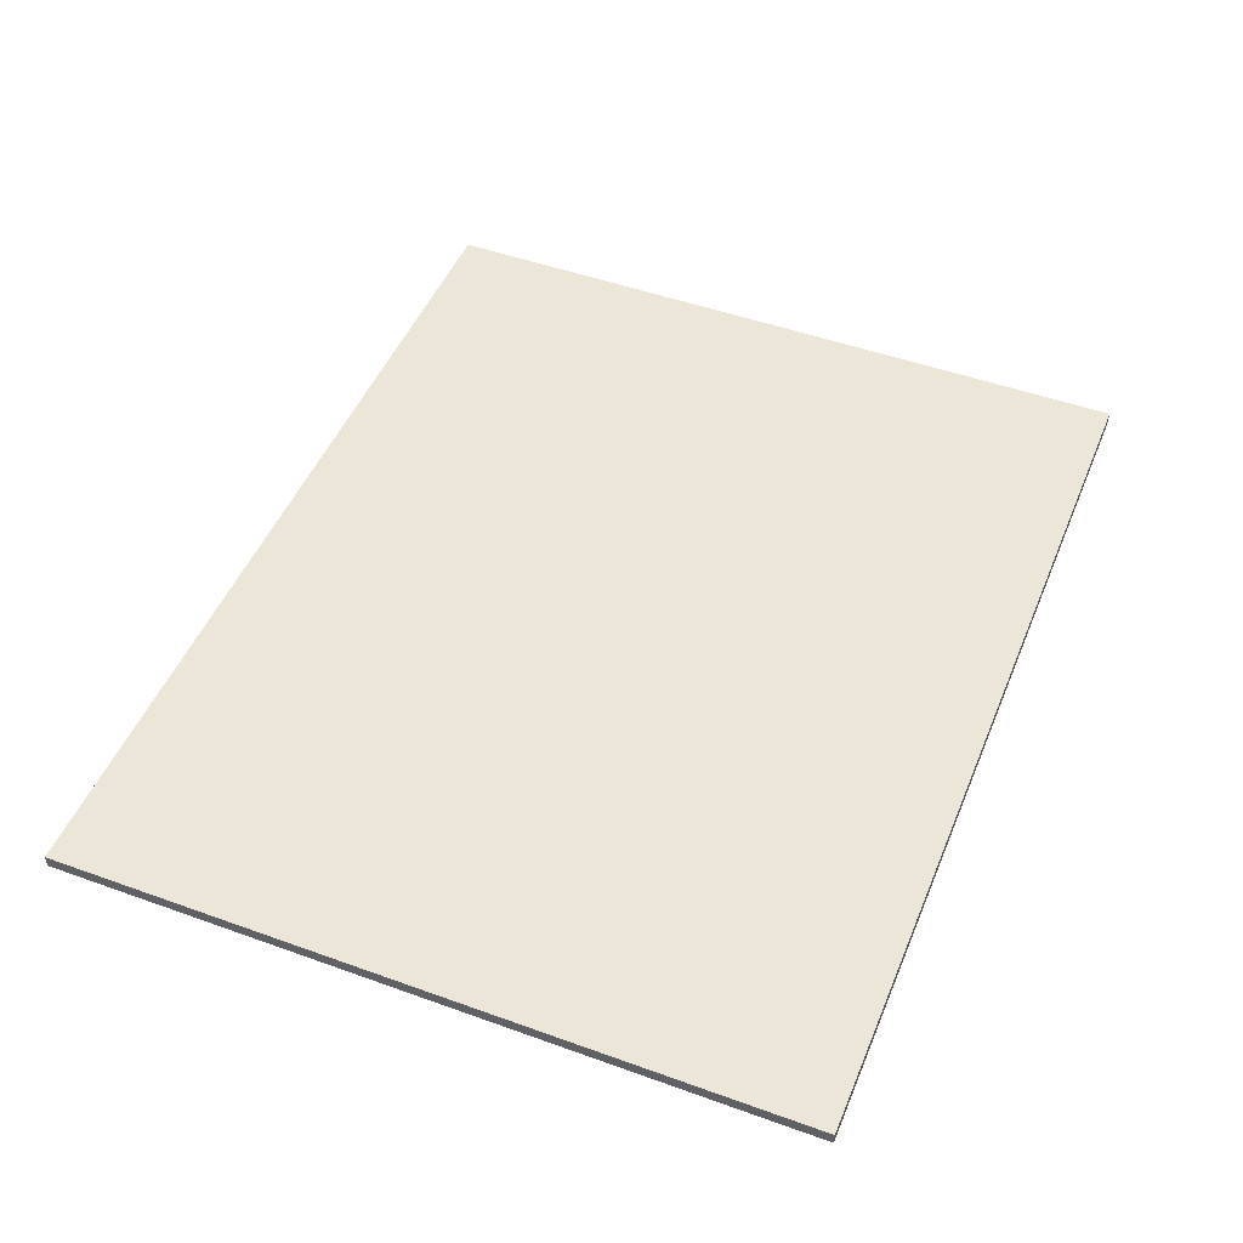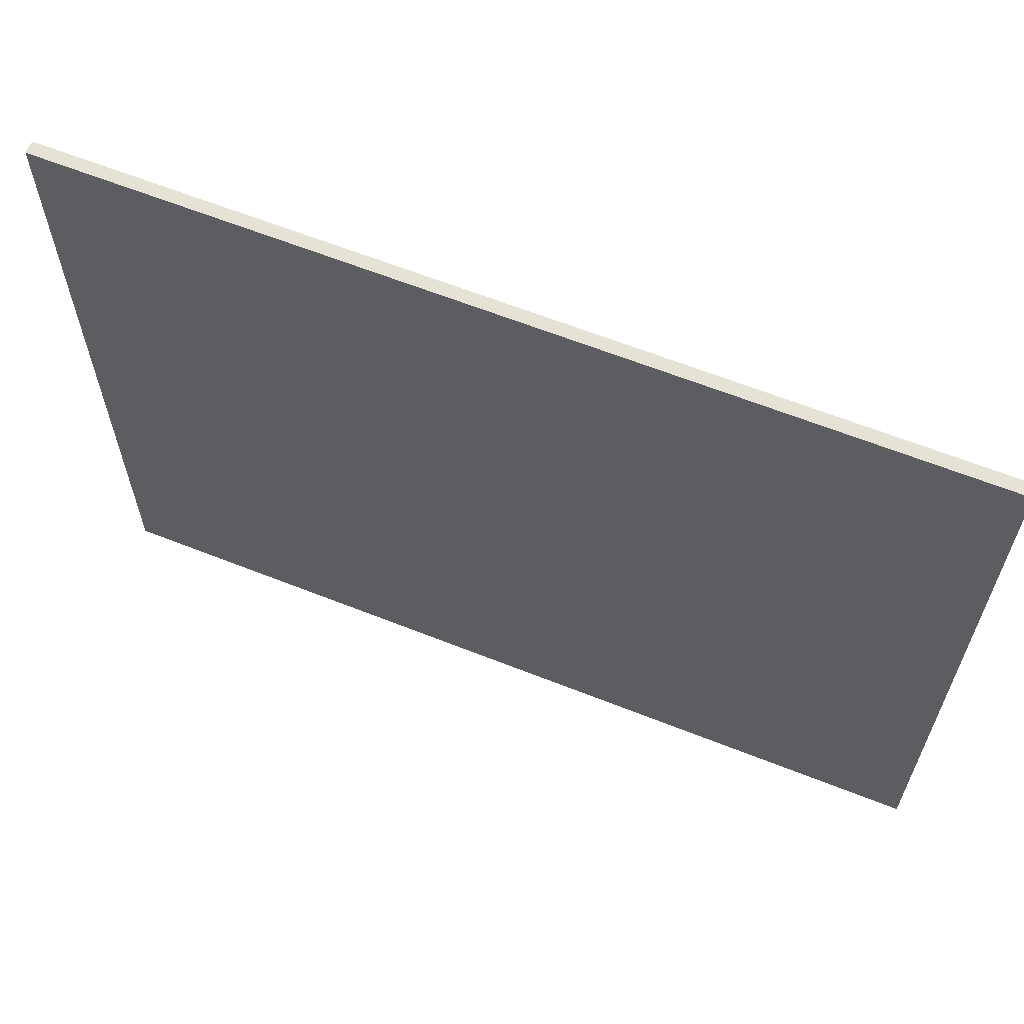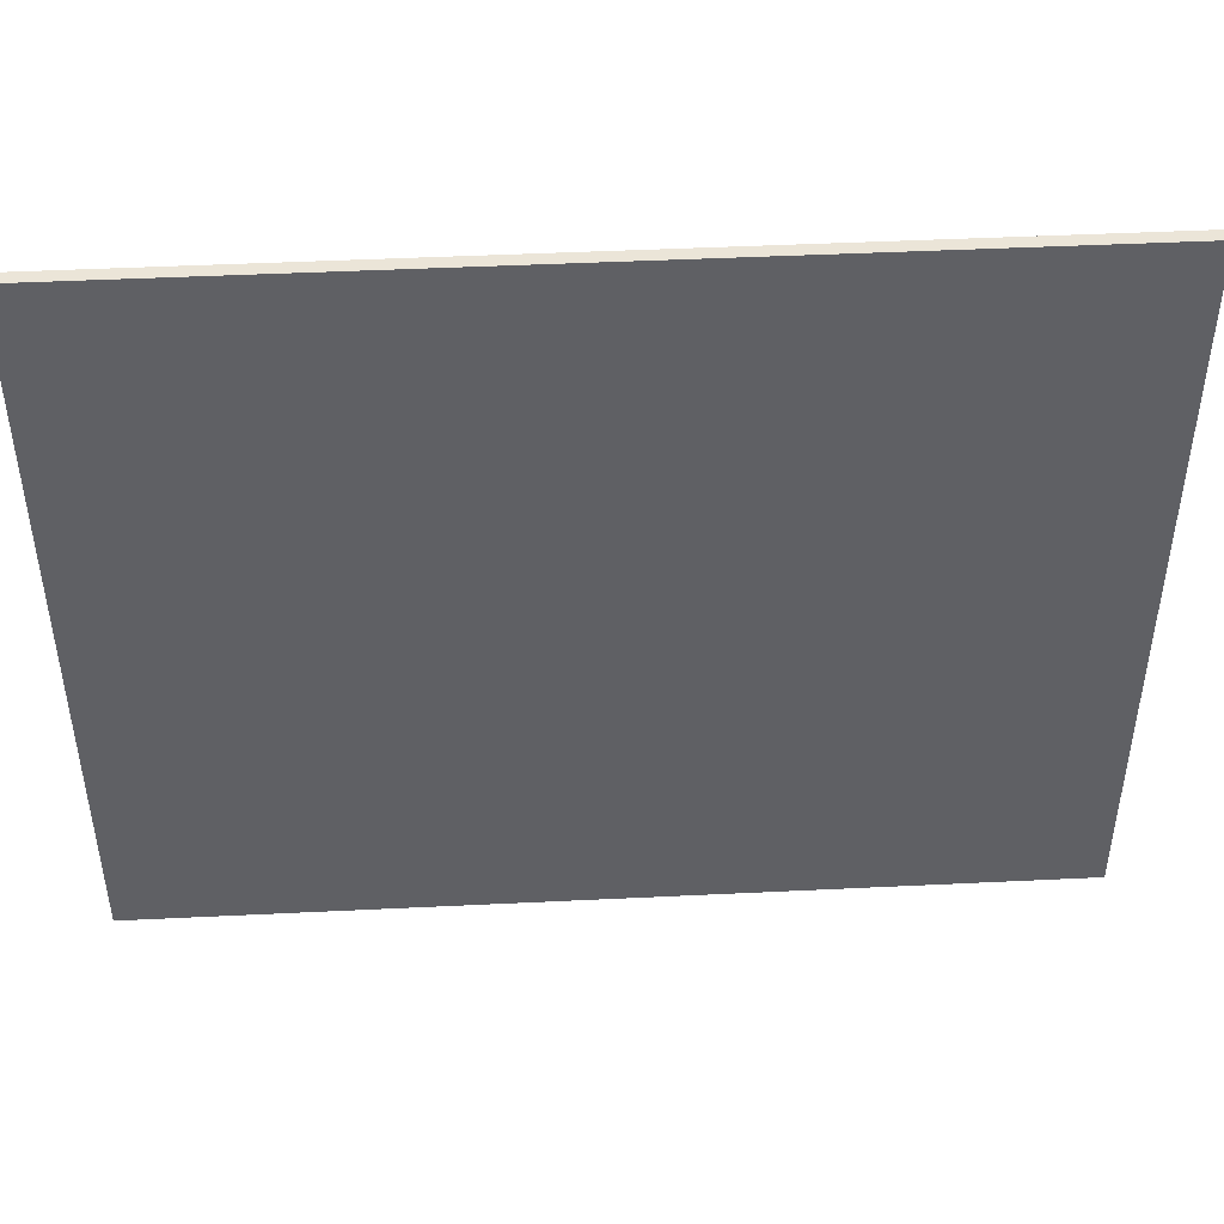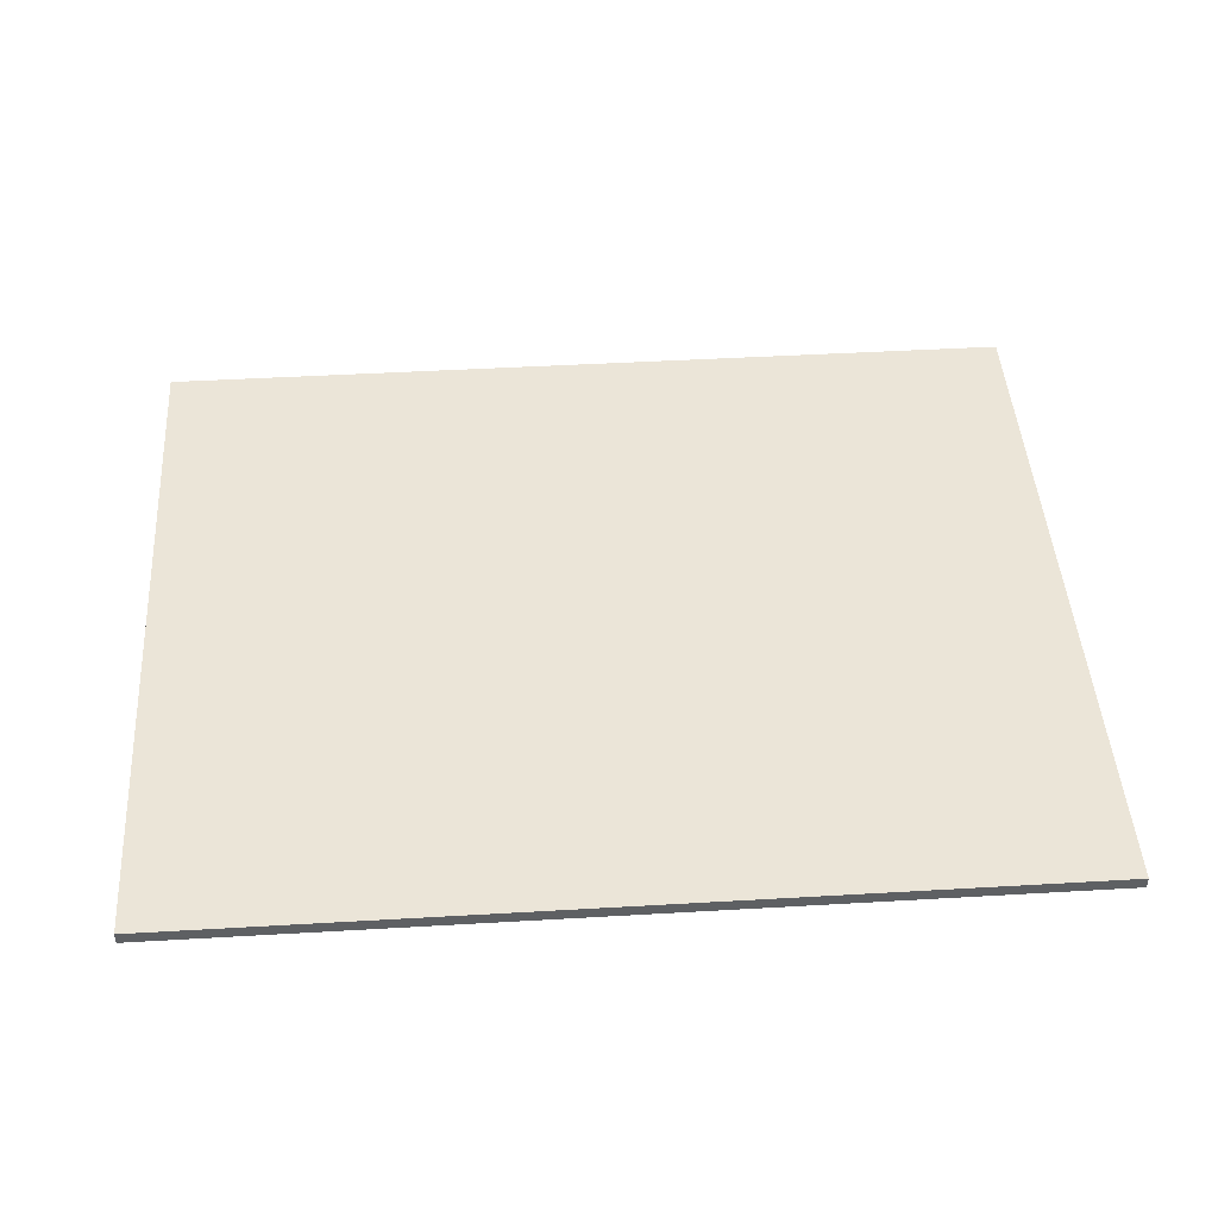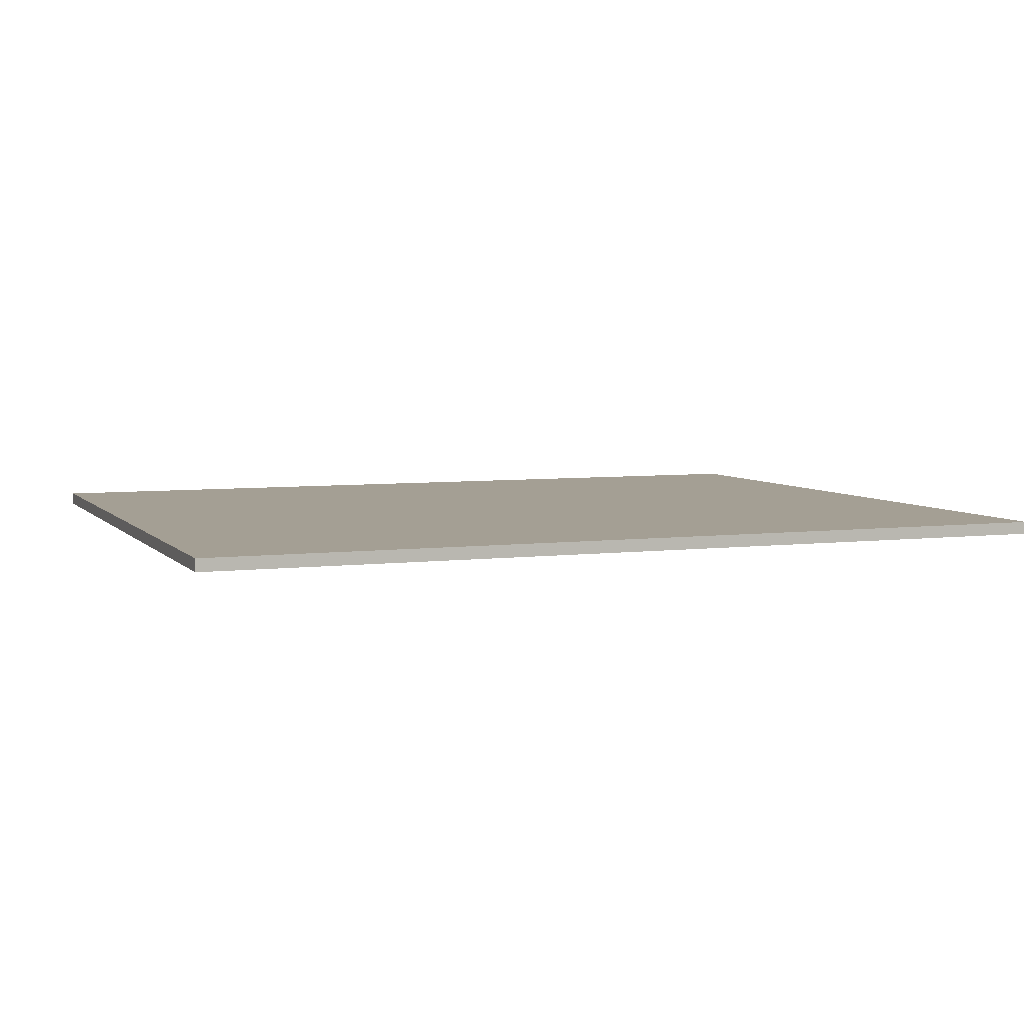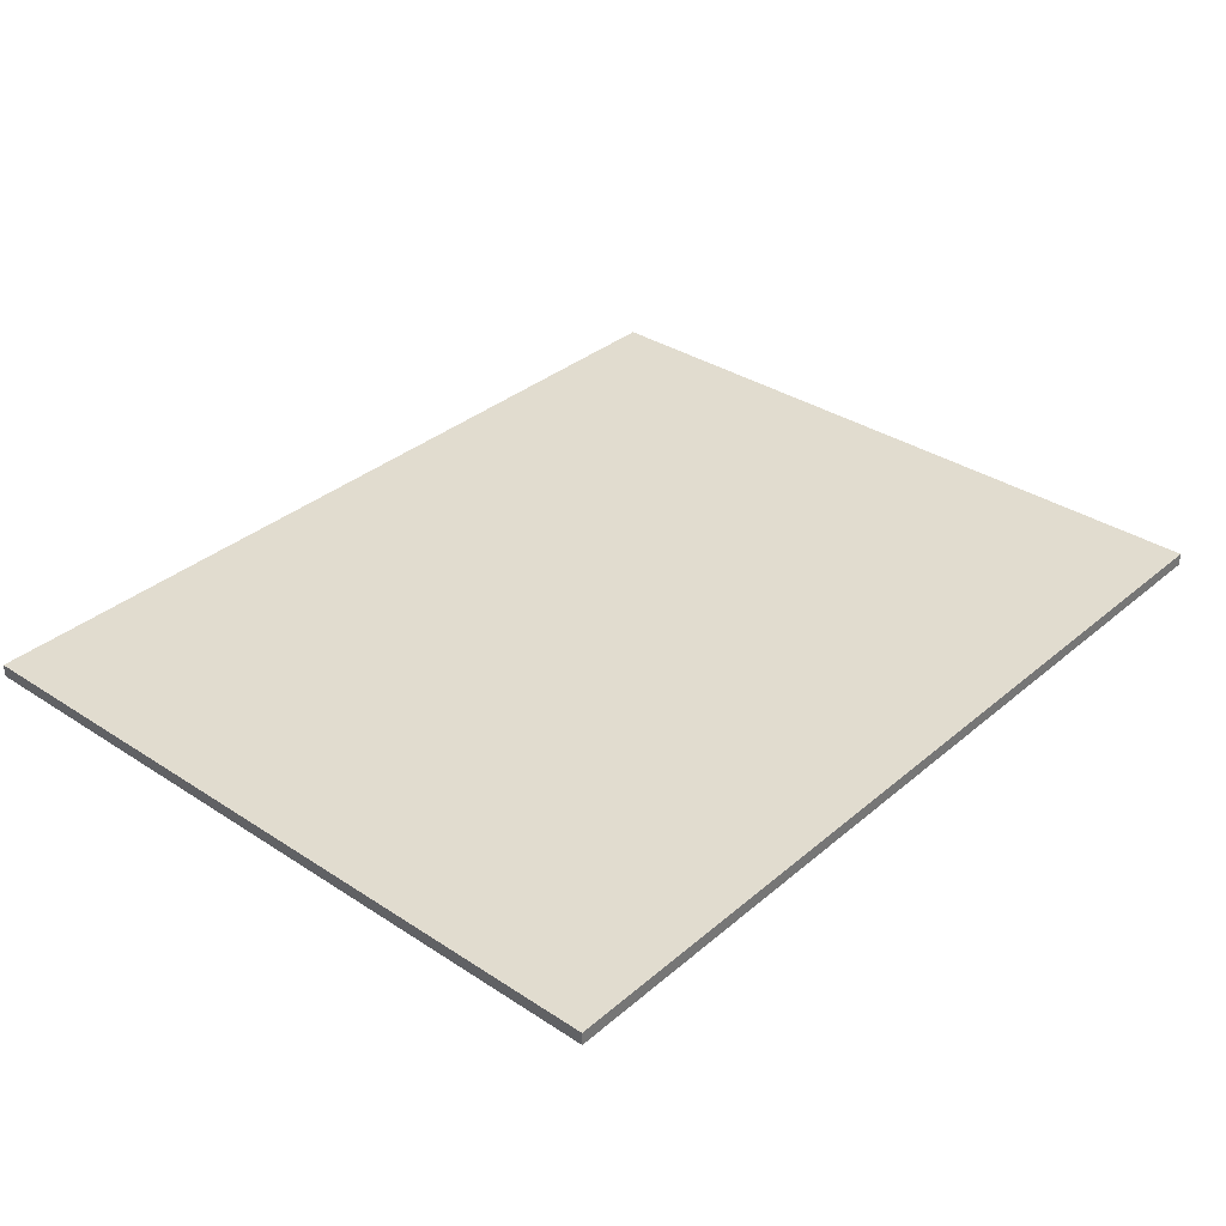
<metadata>
{"format":"obj","ext":"obj","renderer":"f3d","projection":"perspective","resolution":1024,"background":"white","views":[{"elev":48.7,"azim":-68.1,"up":"+Z"},{"elev":63.0,"azim":21.9,"up":"+Y"},{"elev":45.6,"azim":176.8,"up":"+Y"},{"elev":46.0,"azim":-3.8,"up":"+Z"},{"elev":5.5,"azim":-21.3,"up":"+Z"},{"elev":34.3,"azim":-48.6,"up":"+Z"}]}
</metadata>
<code>
g door-glass
v -3.1 -27.73 2.333
v -3.1 29.73 2.333
v -3.1 -27.73 3.333
v -3.1 29.73 3.333
v -73.9 -27.73 2.333
v -73.9 -27.73 3.333
v -73.9 29.73 2.333
v -73.9 29.73 3.333
f 1 2 3
f 3 2 4
f 5 1 6
f 6 1 3
f 7 5 8
f 8 5 6
f 2 7 4
f 4 7 8
f 2 1 7
f 7 1 5
f 8 6 4
f 4 6 3

</code>
